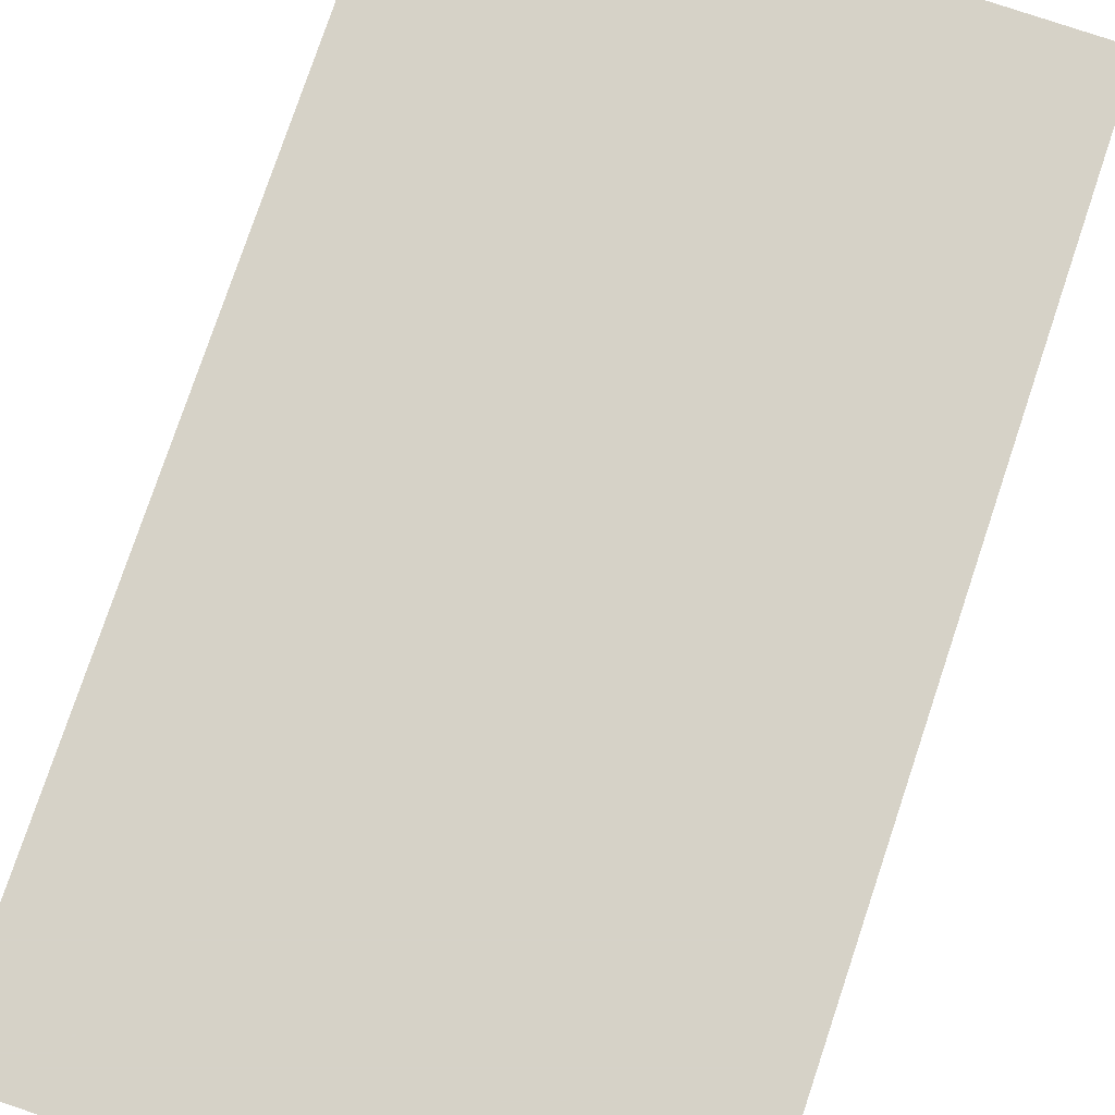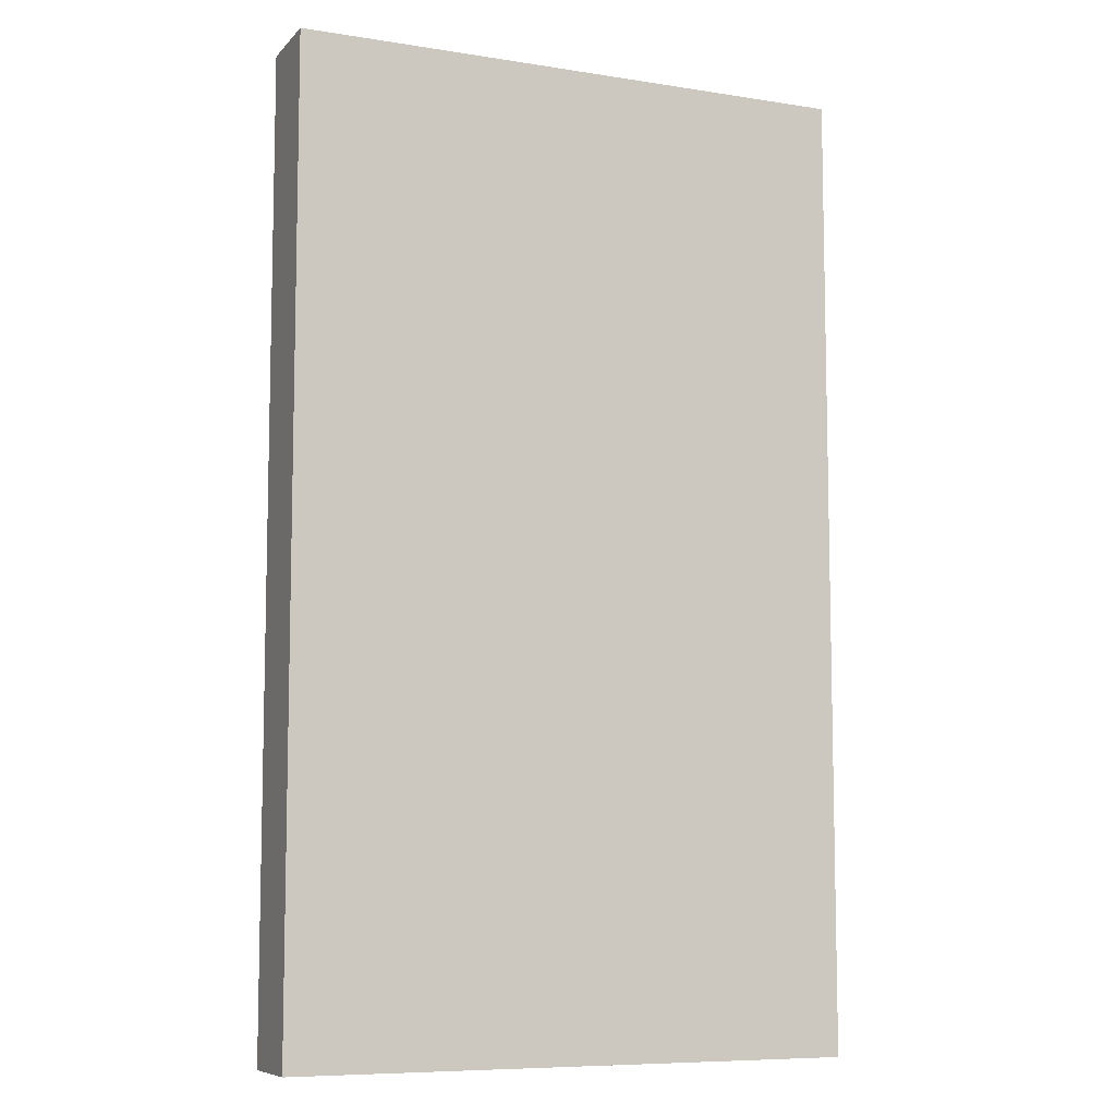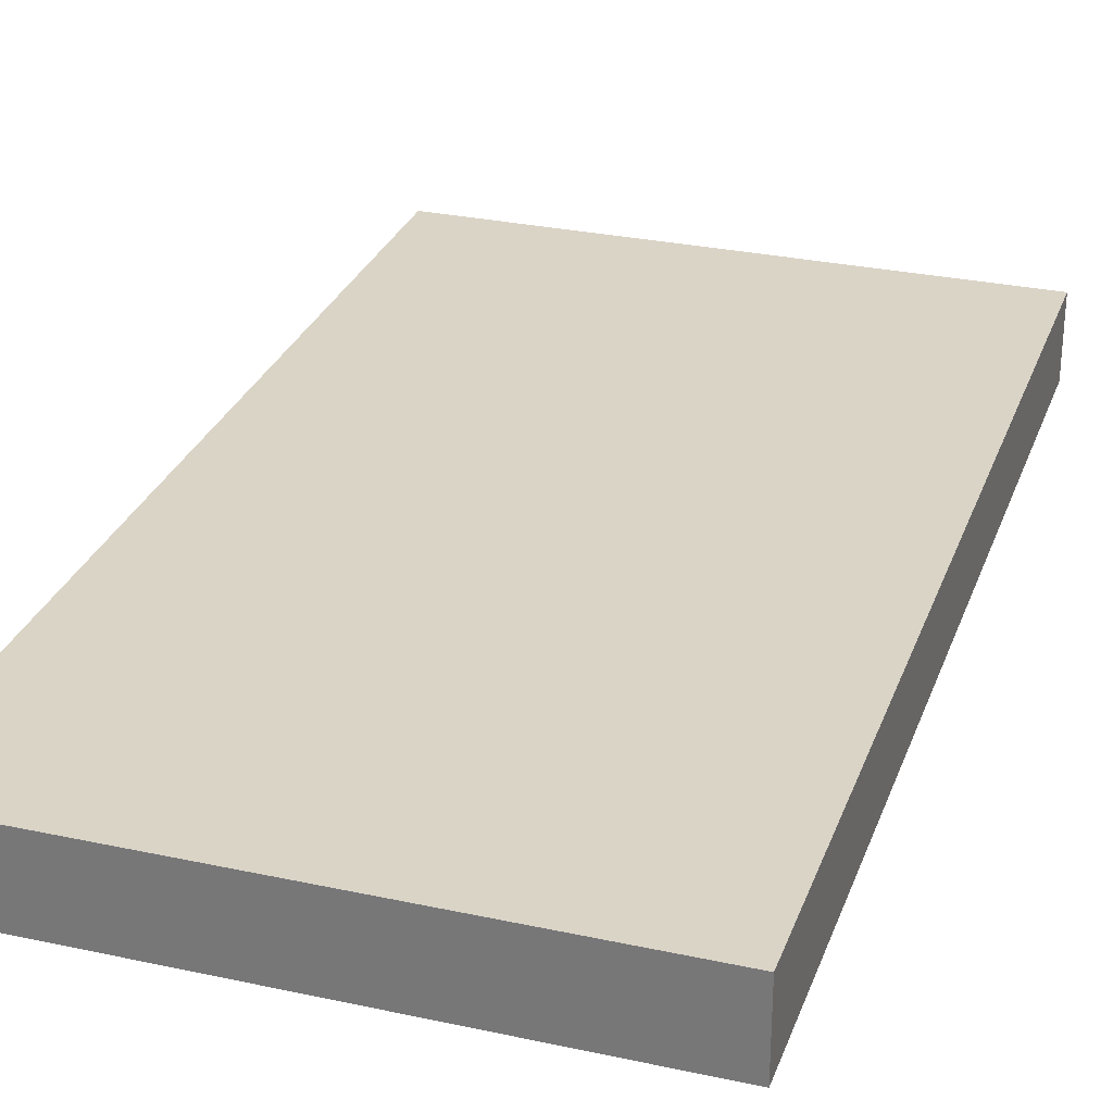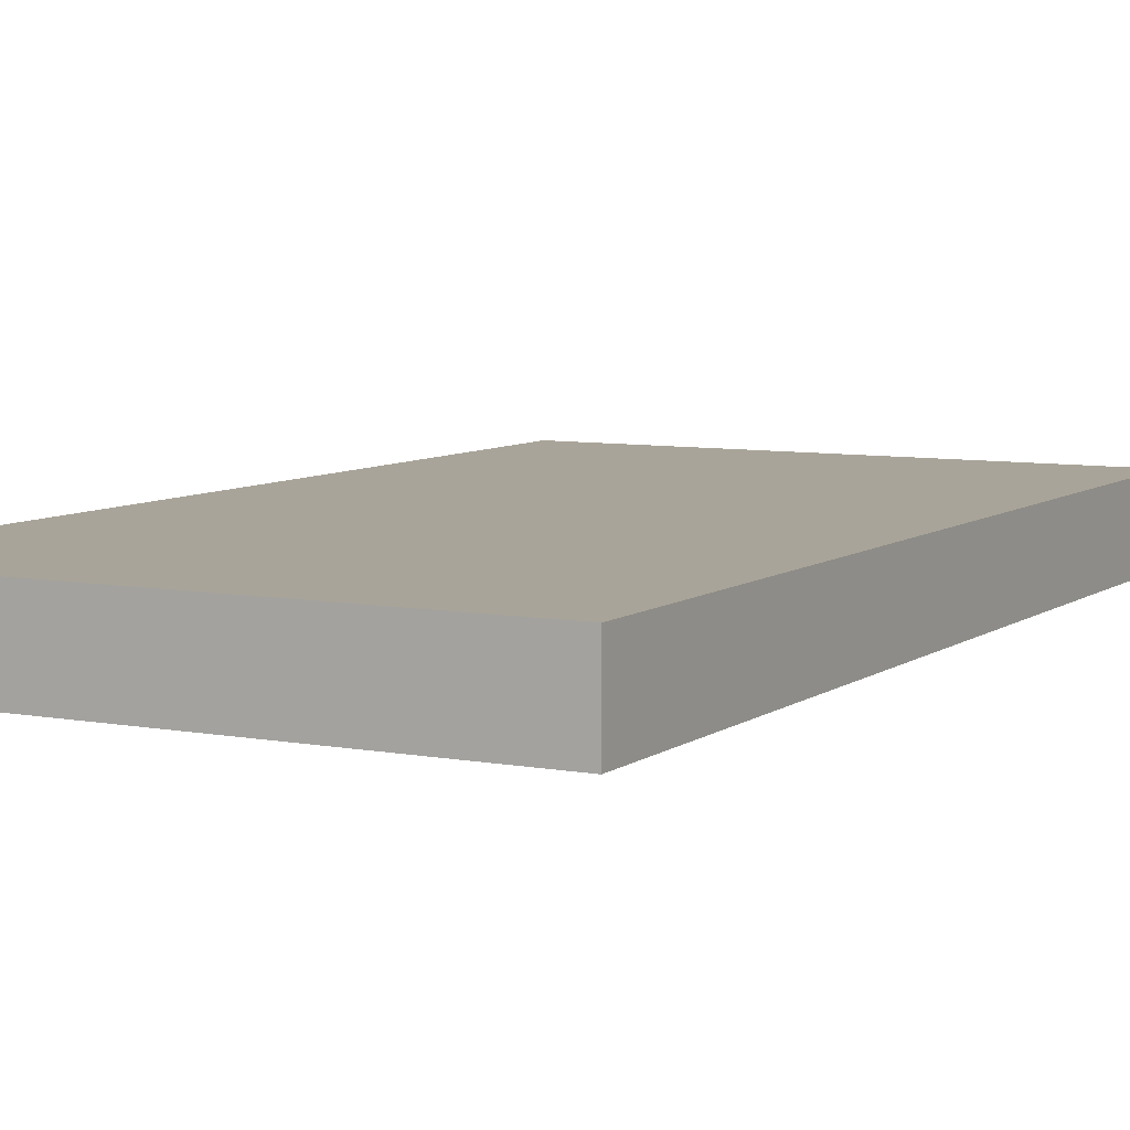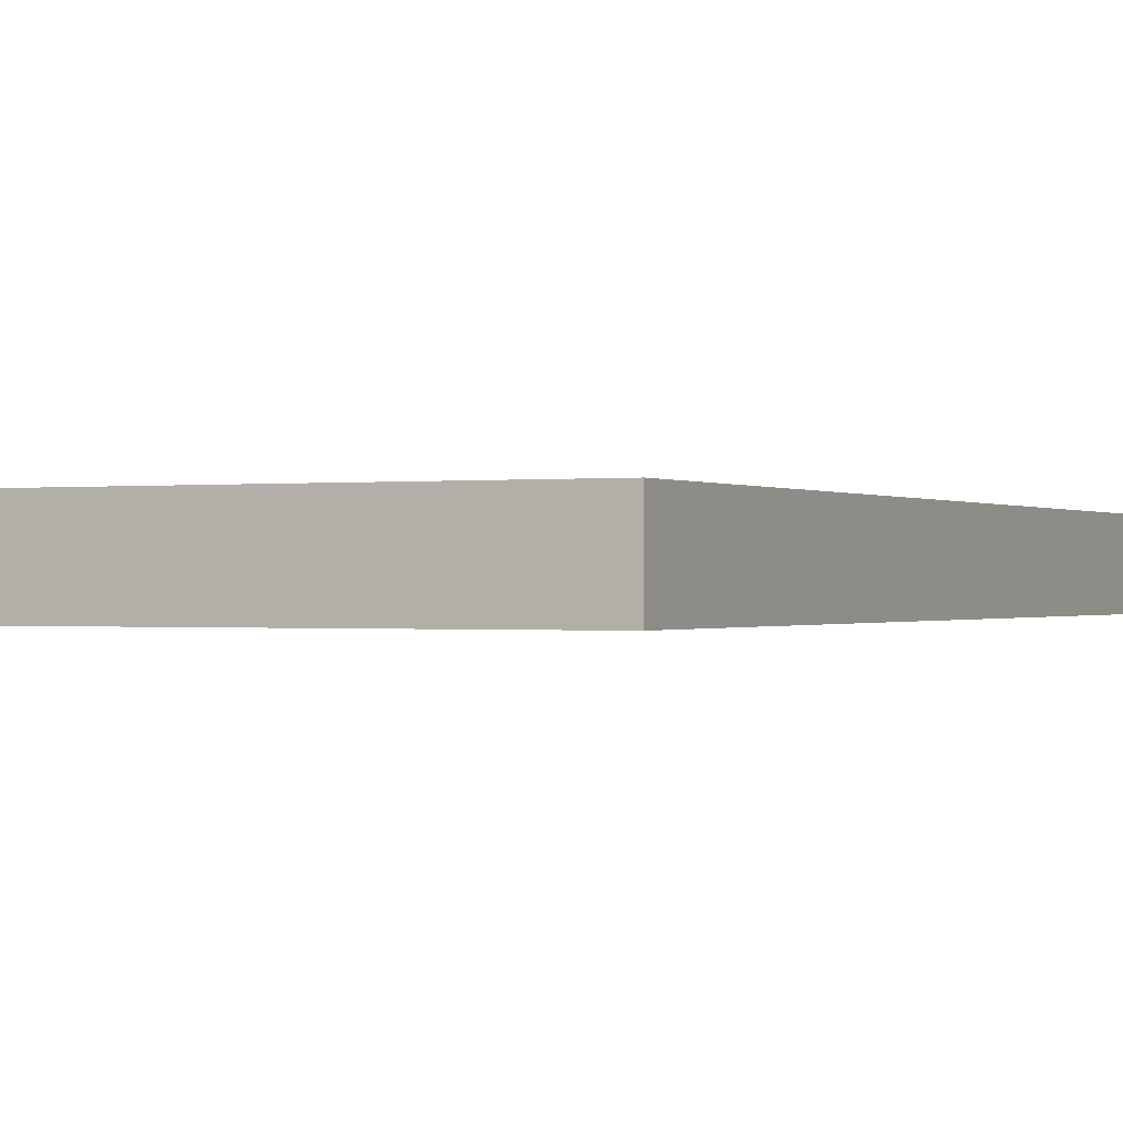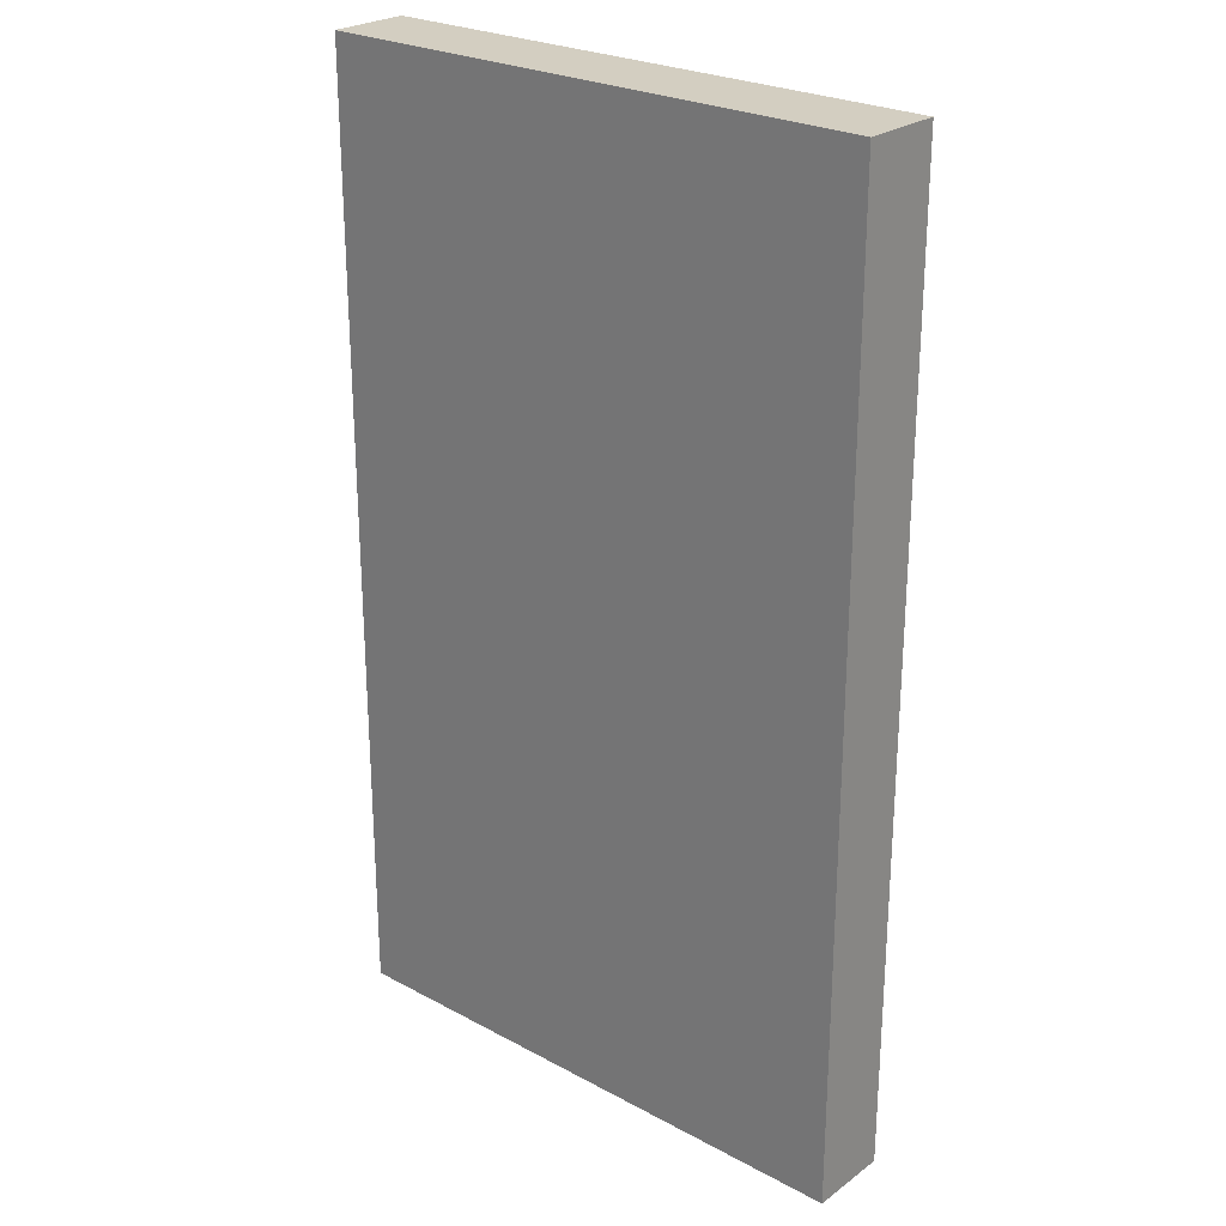
<metadata>
{"format":"obj","ext":"obj","renderer":"f3d","projection":"perspective","resolution":1024,"background":"white","views":[{"elev":78.5,"azim":-161.4,"up":"+Z"},{"elev":-8.2,"azim":-23.4,"up":"+Y"},{"elev":28.9,"azim":17.9,"up":"+Z"},{"elev":7.2,"azim":-151.7,"up":"+Z"},{"elev":-0.4,"azim":25.8,"up":"+Z"},{"elev":25.3,"azim":-139.2,"up":"+Y"}]}
</metadata>
<code>
o obj_0
v 3.5 		-6 		10
v 3.5 		-6 		9
v 3.5 		6 		9
v 3.5 		6 		10
v -3.5 		6 		10
v -3.5 		6 		9
v -3.5 		-6 		9
v -3.5 		-6 		10
g group_0_15277357
f 1 2 3
f 1 3 4
f 5 6 7
f 5 7 8
f 4 5 8
f 4 8 1
f 2 7 6
f 2 6 3
f 4 3 6
f 4 6 5
f 8 7 2
f 8 2 1

</code>
